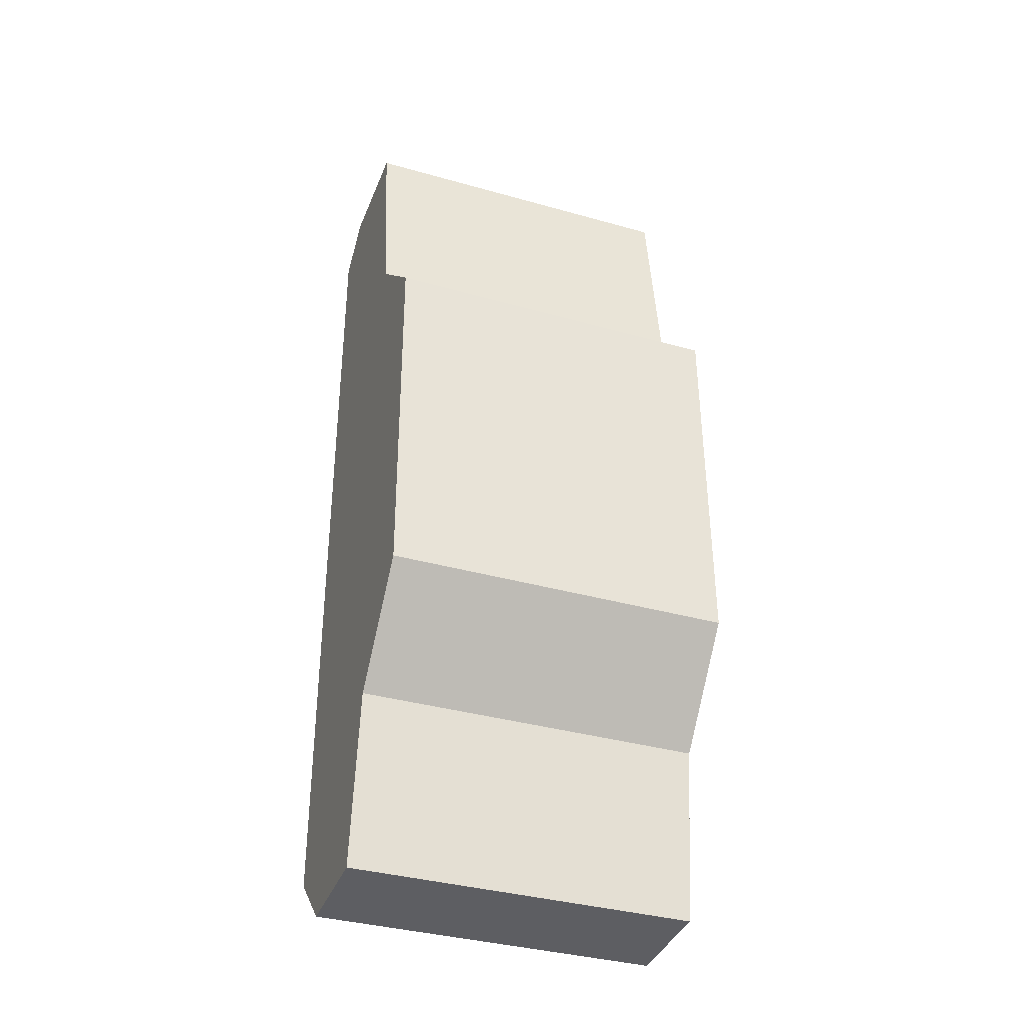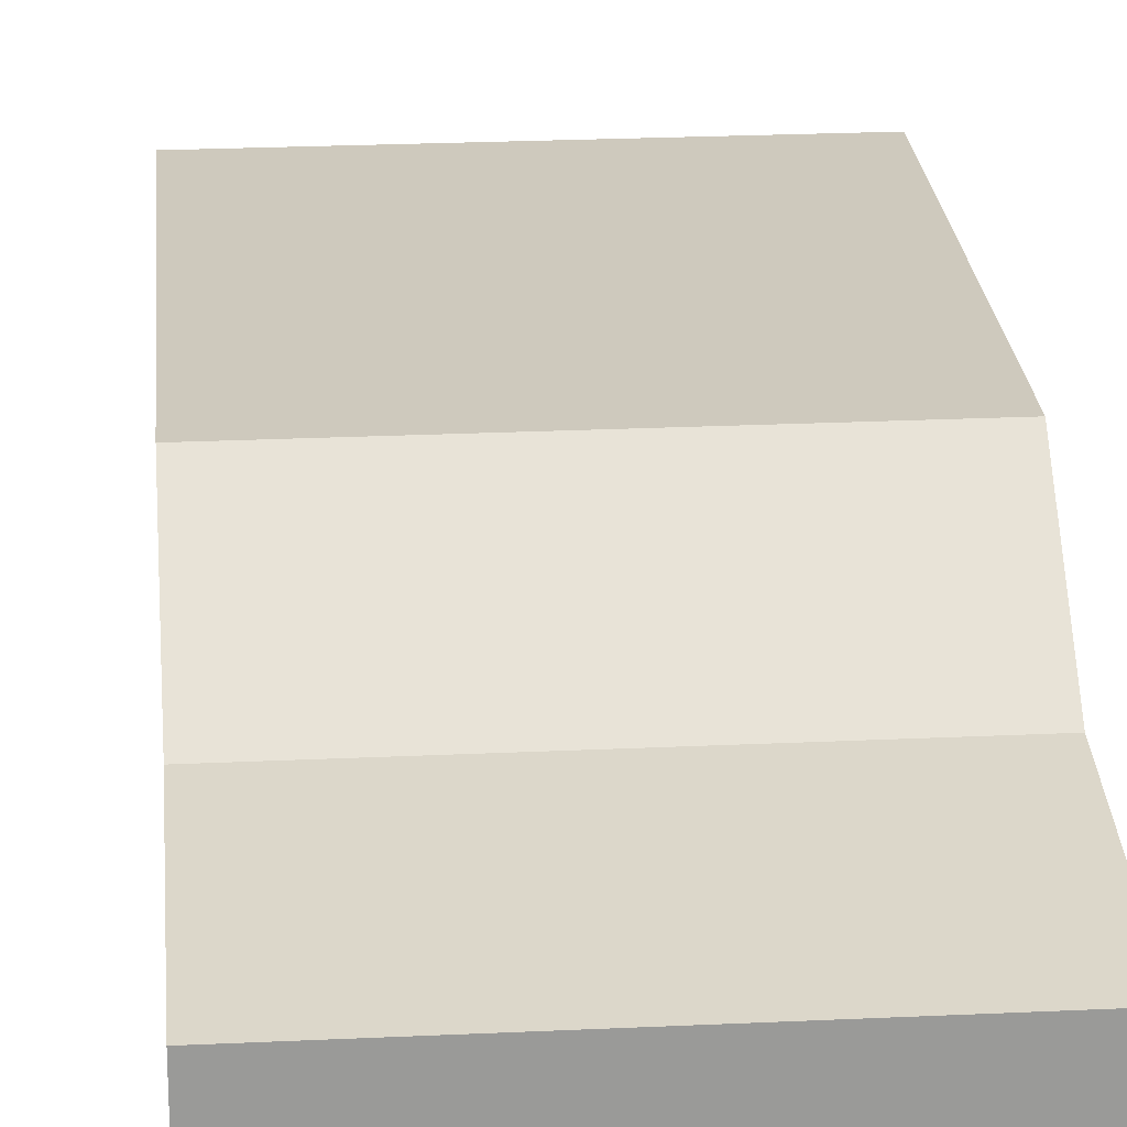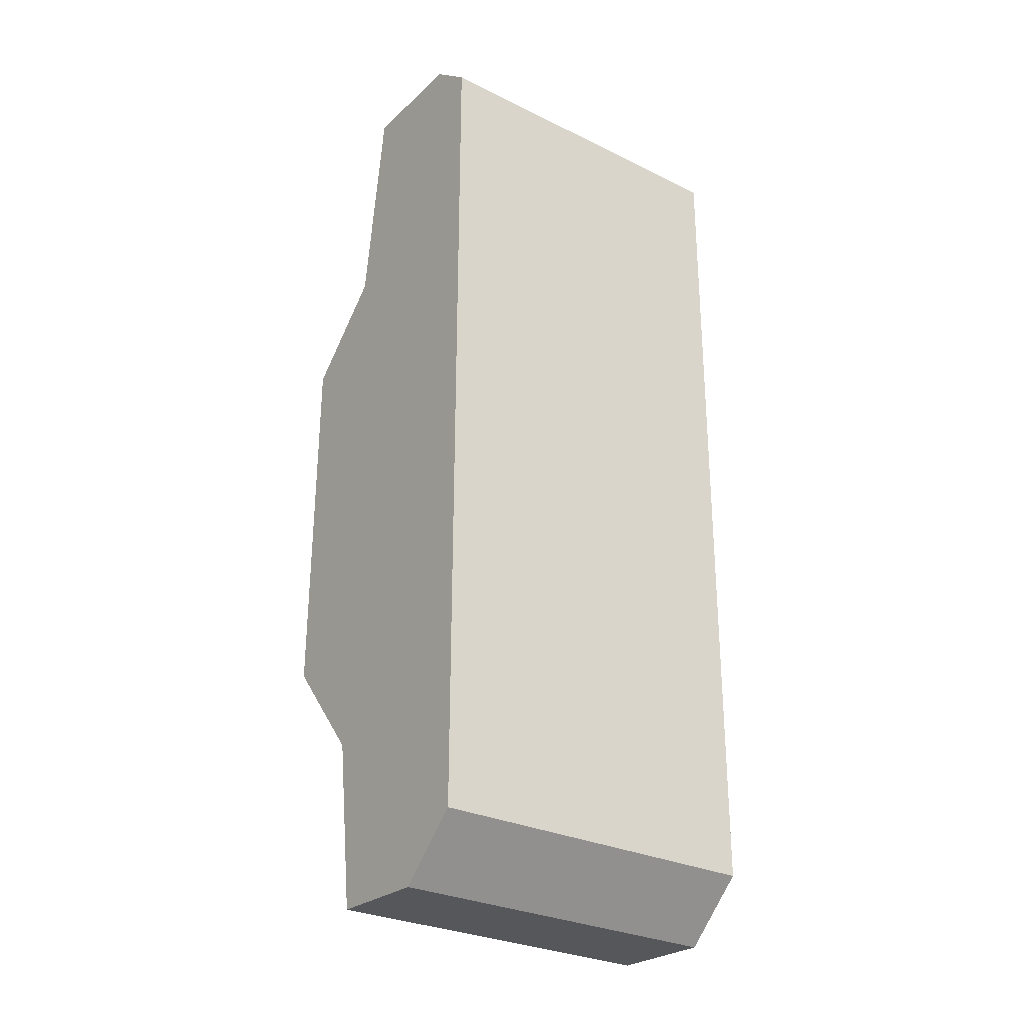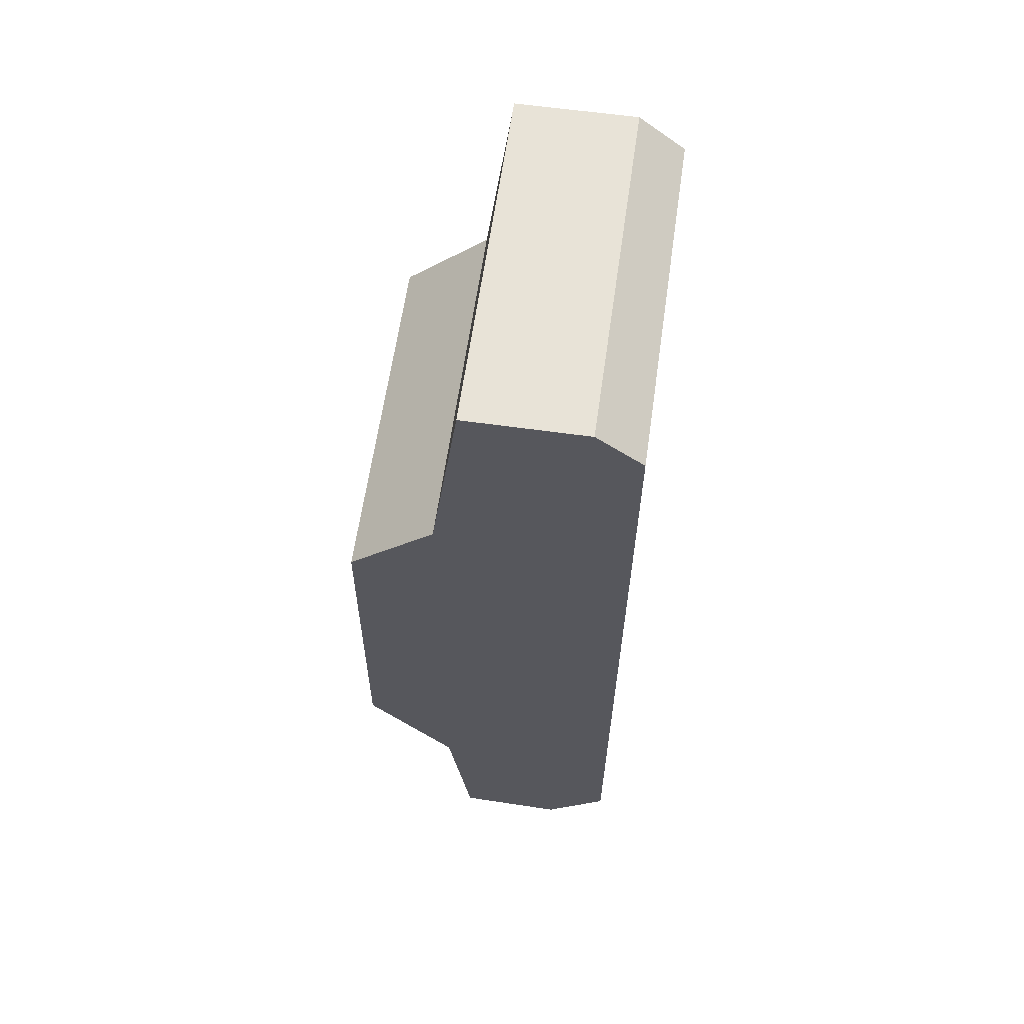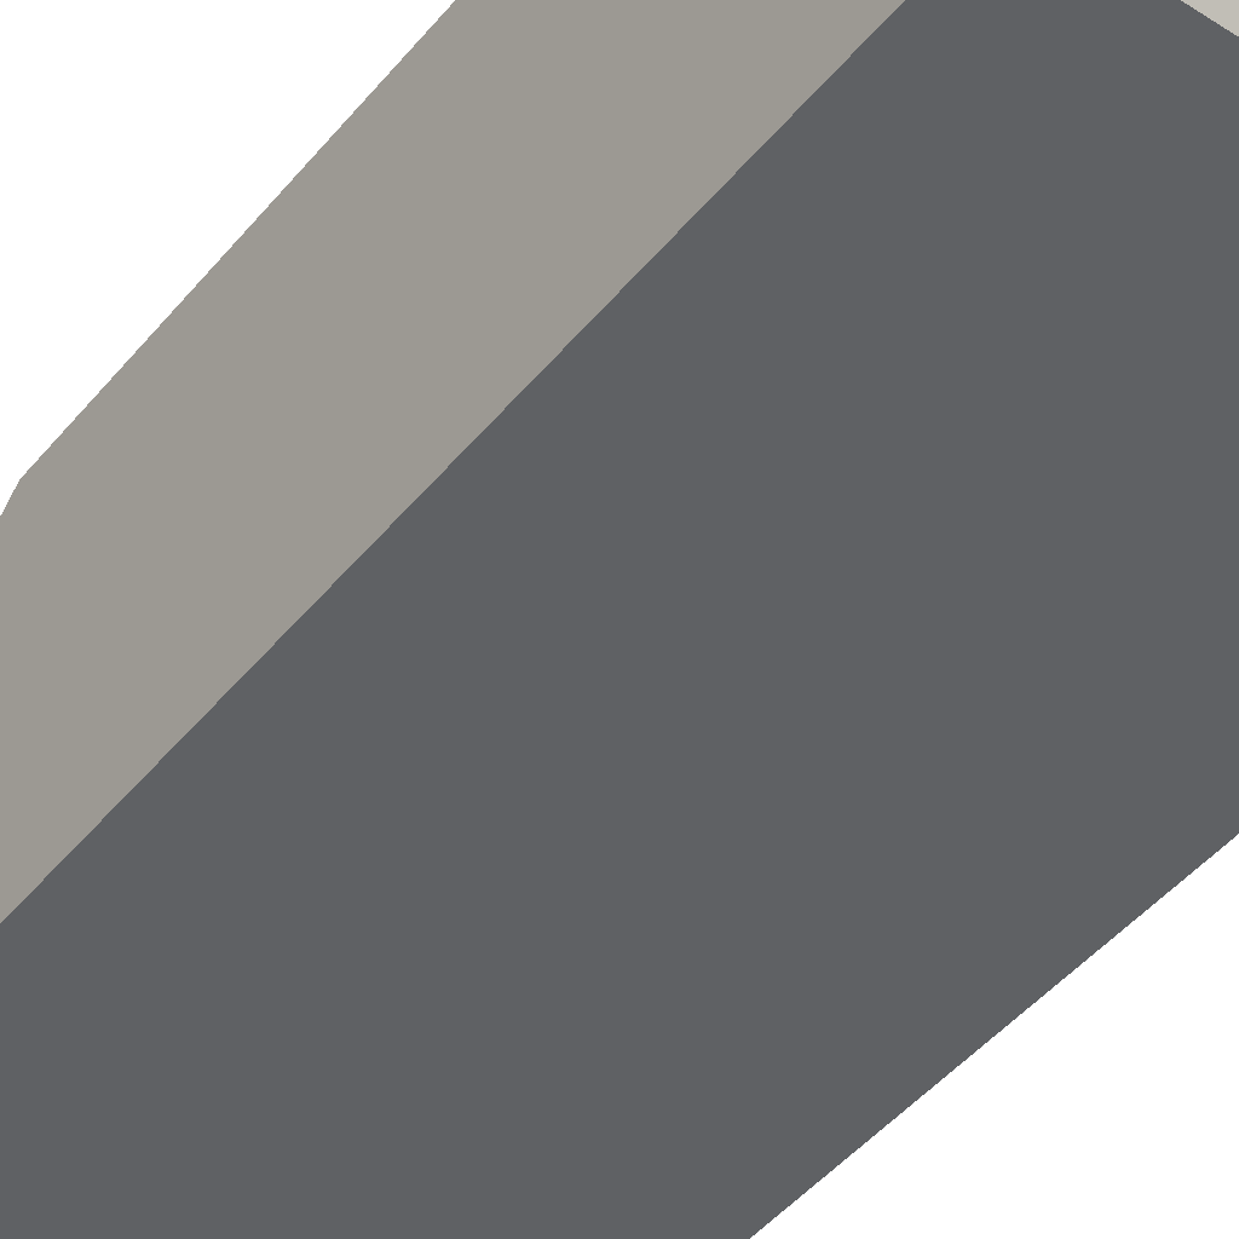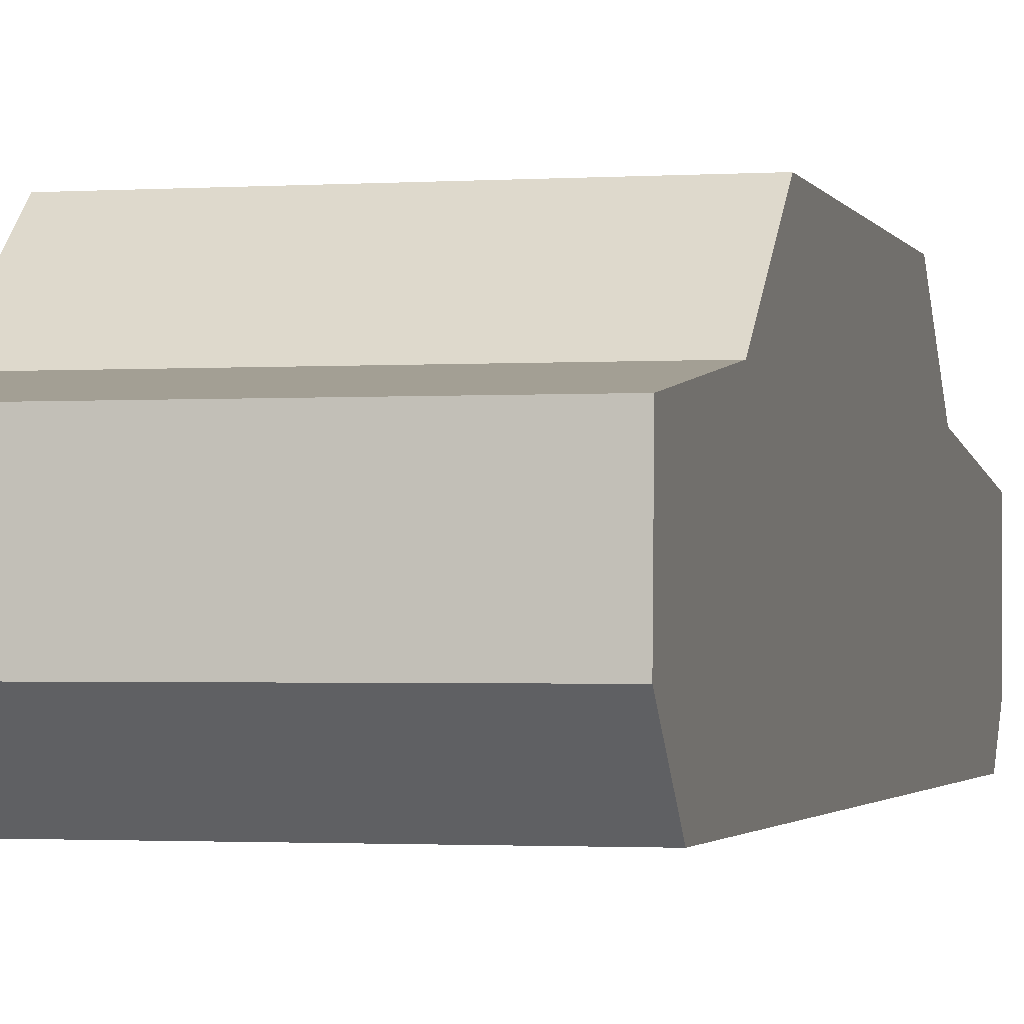
<metadata>
{"format":"obj","ext":"obj","renderer":"f3d","projection":"perspective","resolution":1024,"background":"white","views":[{"elev":-36.7,"azim":159.9,"up":"+Z"},{"elev":23.2,"azim":175.4,"up":"+Y"},{"elev":-28.5,"azim":-36.4,"up":"+Z"},{"elev":61.8,"azim":-81.9,"up":"+Z"},{"elev":-45.9,"azim":-36.7,"up":"+Y"},{"elev":-1.5,"azim":-165.8,"up":"+Y"}]}
</metadata>
<code>
v 0.1475 -0.002426 0.4719
v 0.1475 0.04112 0.5082
v 0.1475 0.1536 0.5082
v 0.1475 0.1808 0.3014
v 0.1475 0.2625 0.2216
v 0.1475 0.2661 -0.1376
v 0.1475 0.1826 -0.2392
v 0.1475 0.1609 -0.4061
v 0.1475 0.05926 -0.4098
v 0.1475 -0.000612 -0.3535
v -0.1856 -0.002426 0.4719
v -0.1856 0.04112 0.5082
v -0.1856 0.1536 0.5082
v -0.1856 0.1808 0.3014
v -0.1856 0.2625 0.2216
v -0.1856 0.2661 -0.1376
v -0.1856 0.1826 -0.2392
v -0.1856 0.1609 -0.4061
v -0.1856 0.05926 -0.4098
v -0.1856 -0.000612 -0.3535
f 11 12 13 14 15 16 17 18 19 20
f 1 10 9 8 7 6 5 4 3 2
f 1 2 12 11
f 2 3 13 12
f 3 4 14 13
f 4 5 15 14
f 5 6 16 15
f 6 7 17 16
f 7 8 18 17
f 8 9 19 18
f 9 10 20 19
f 10 1 11 20

</code>
